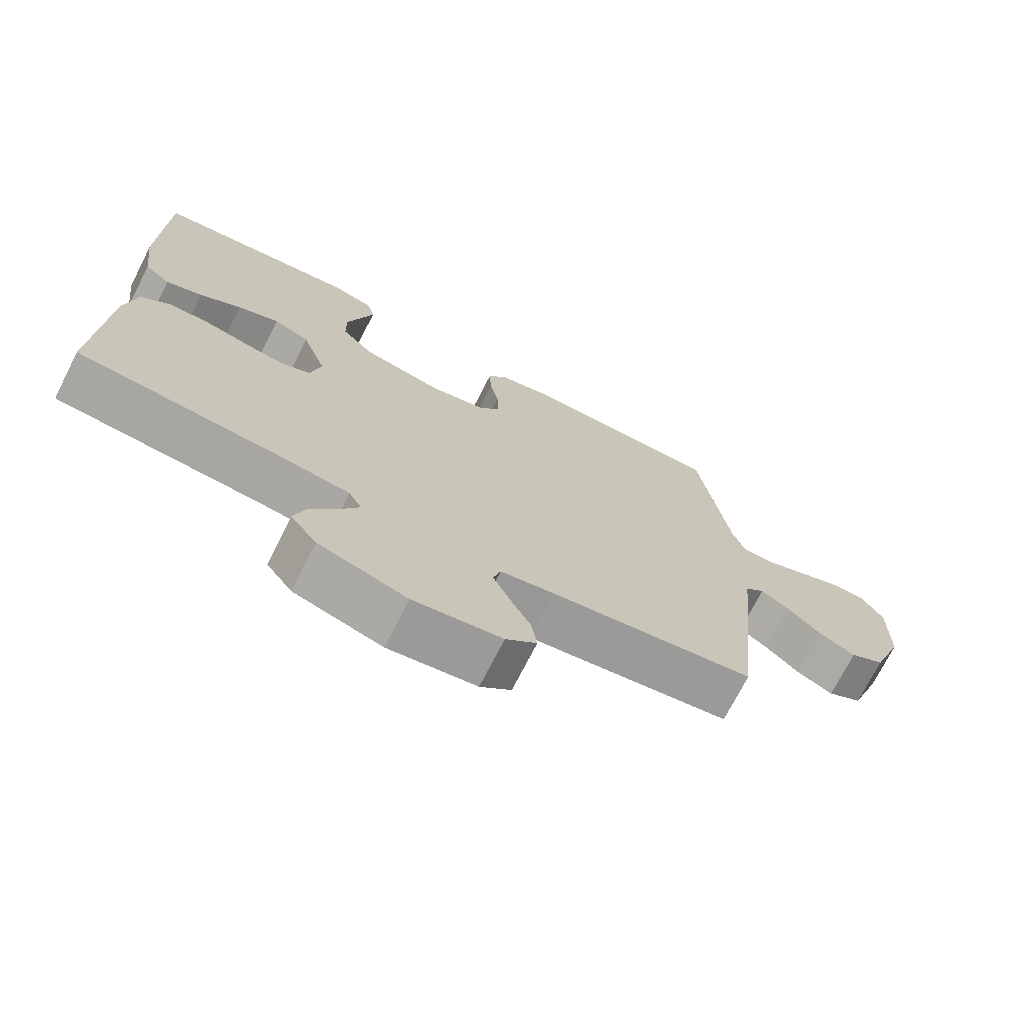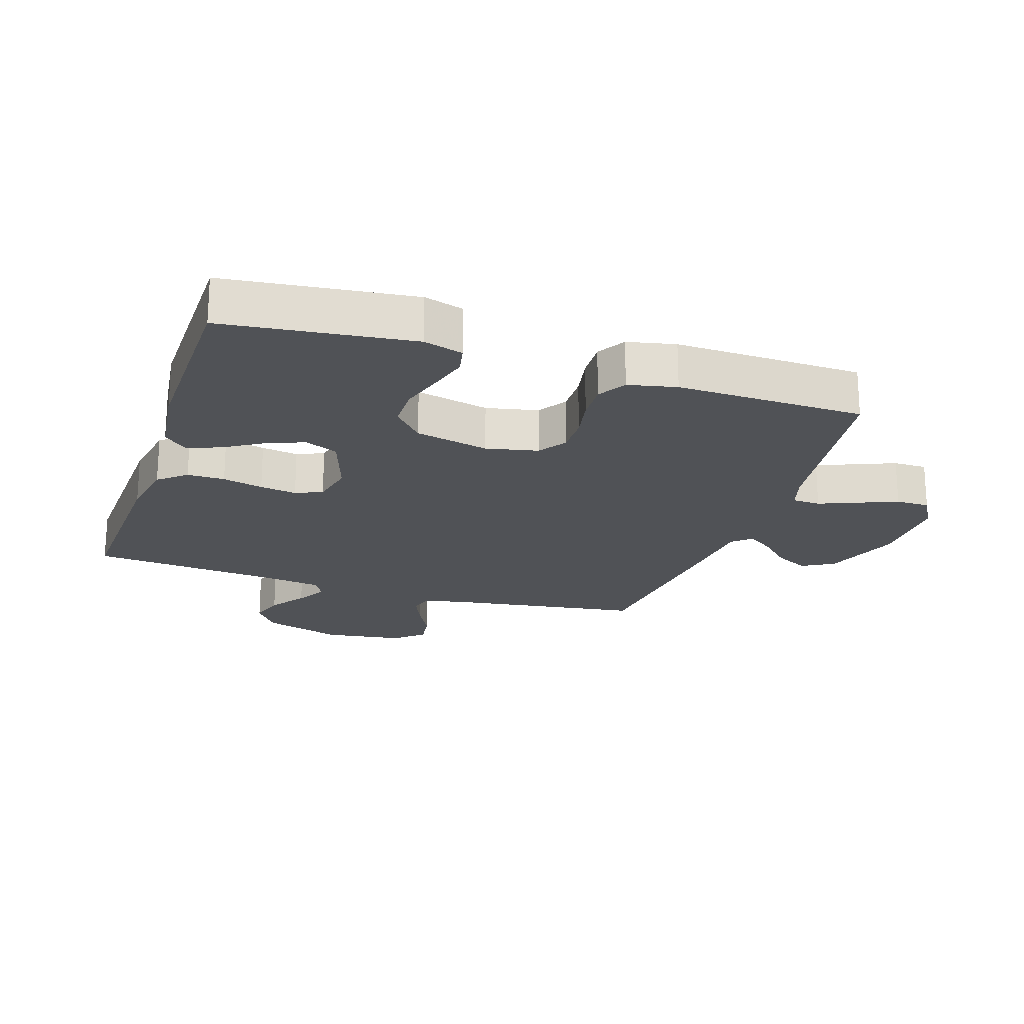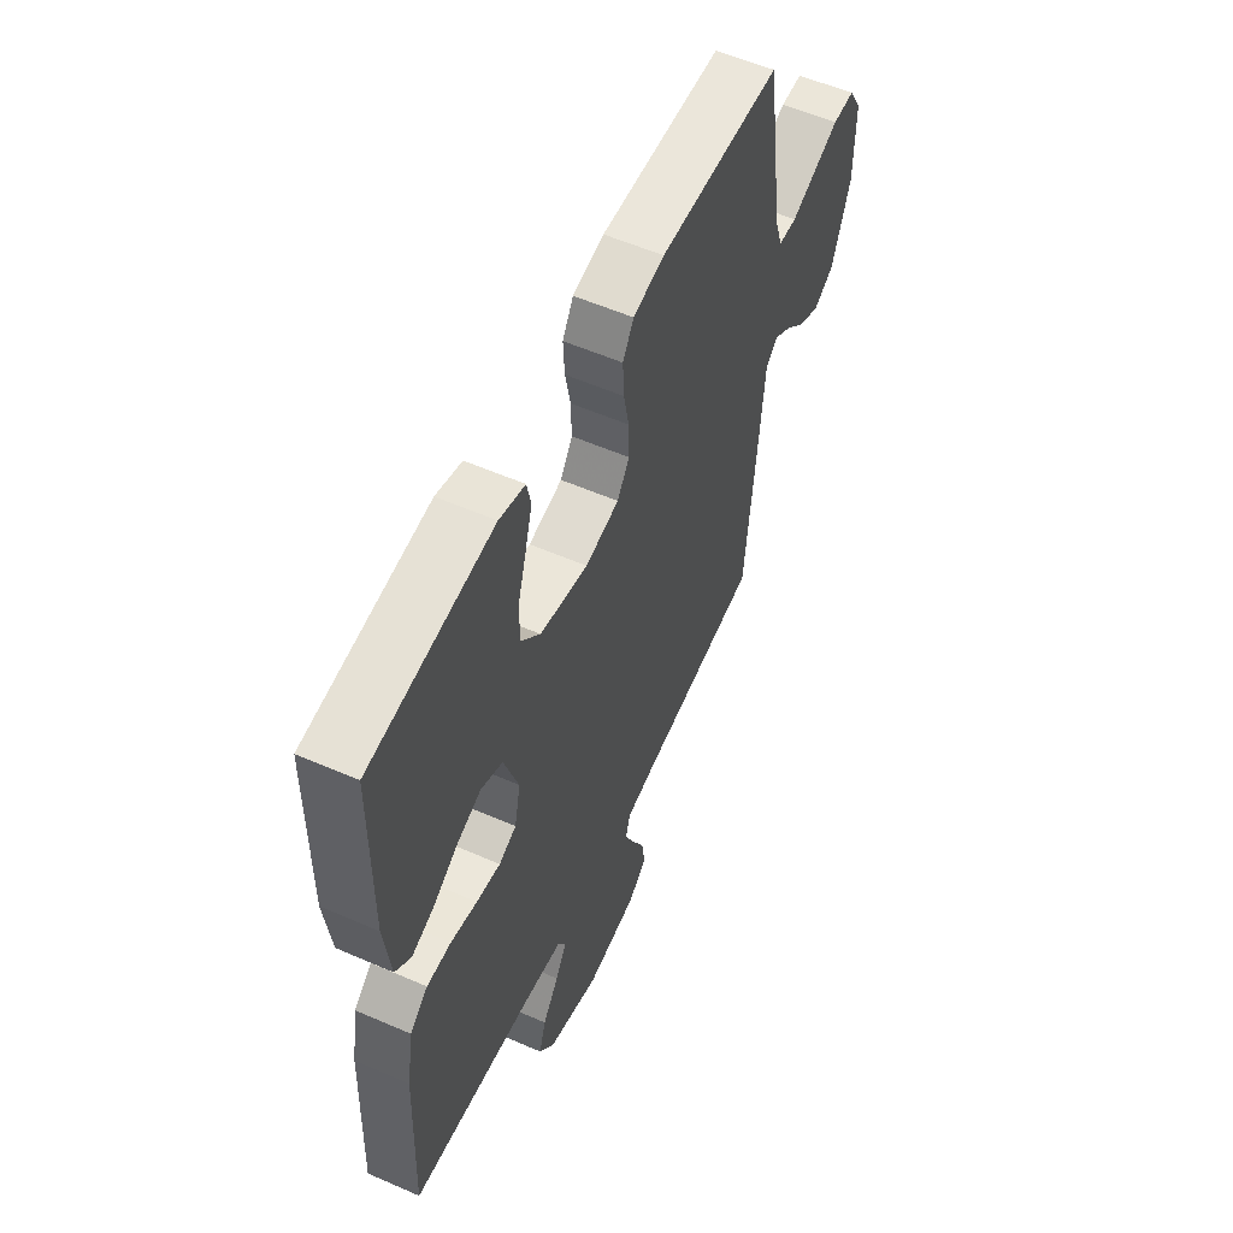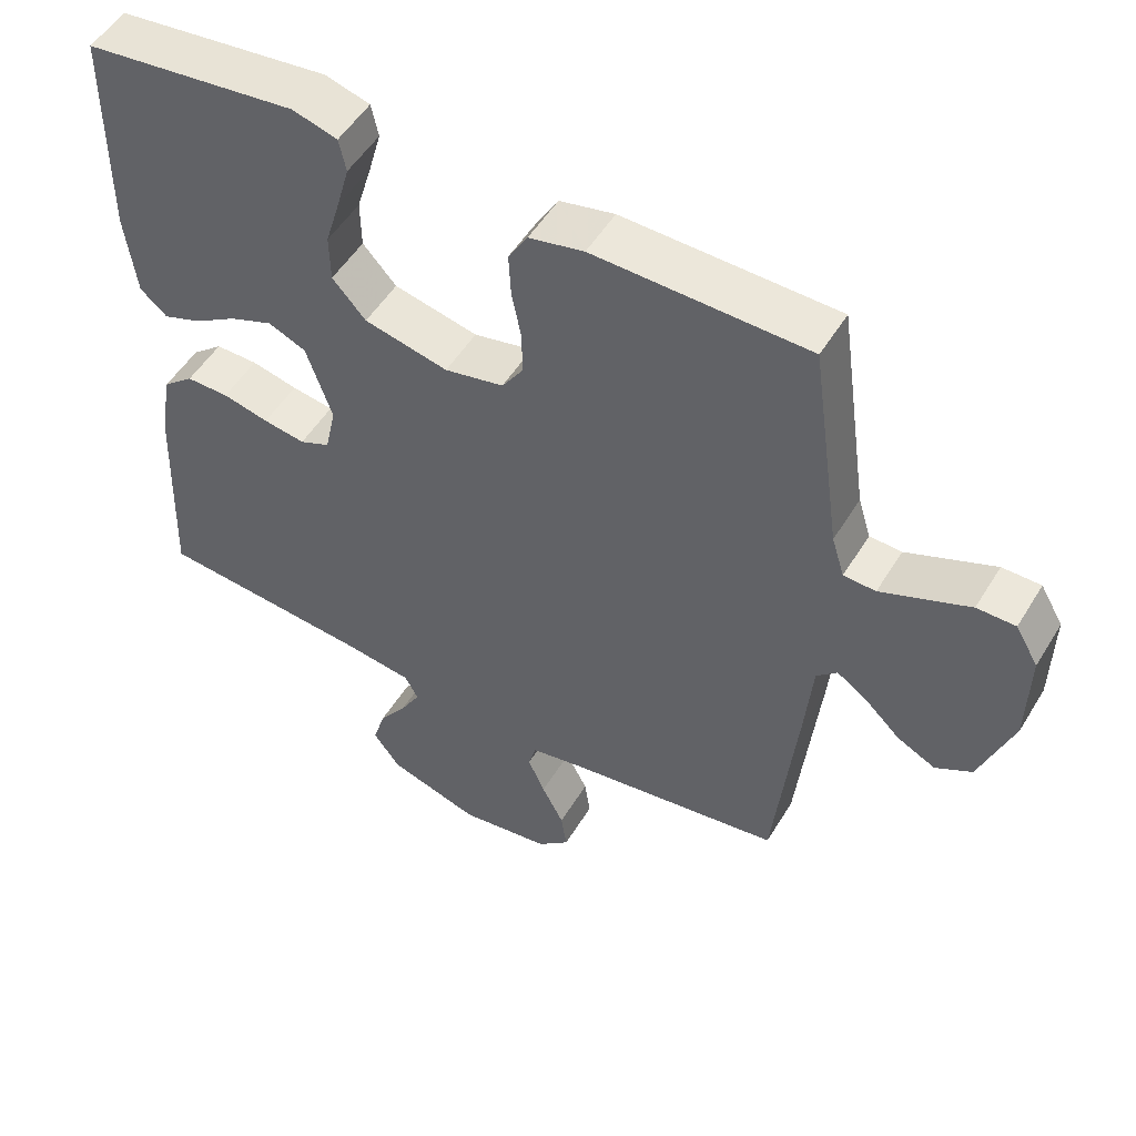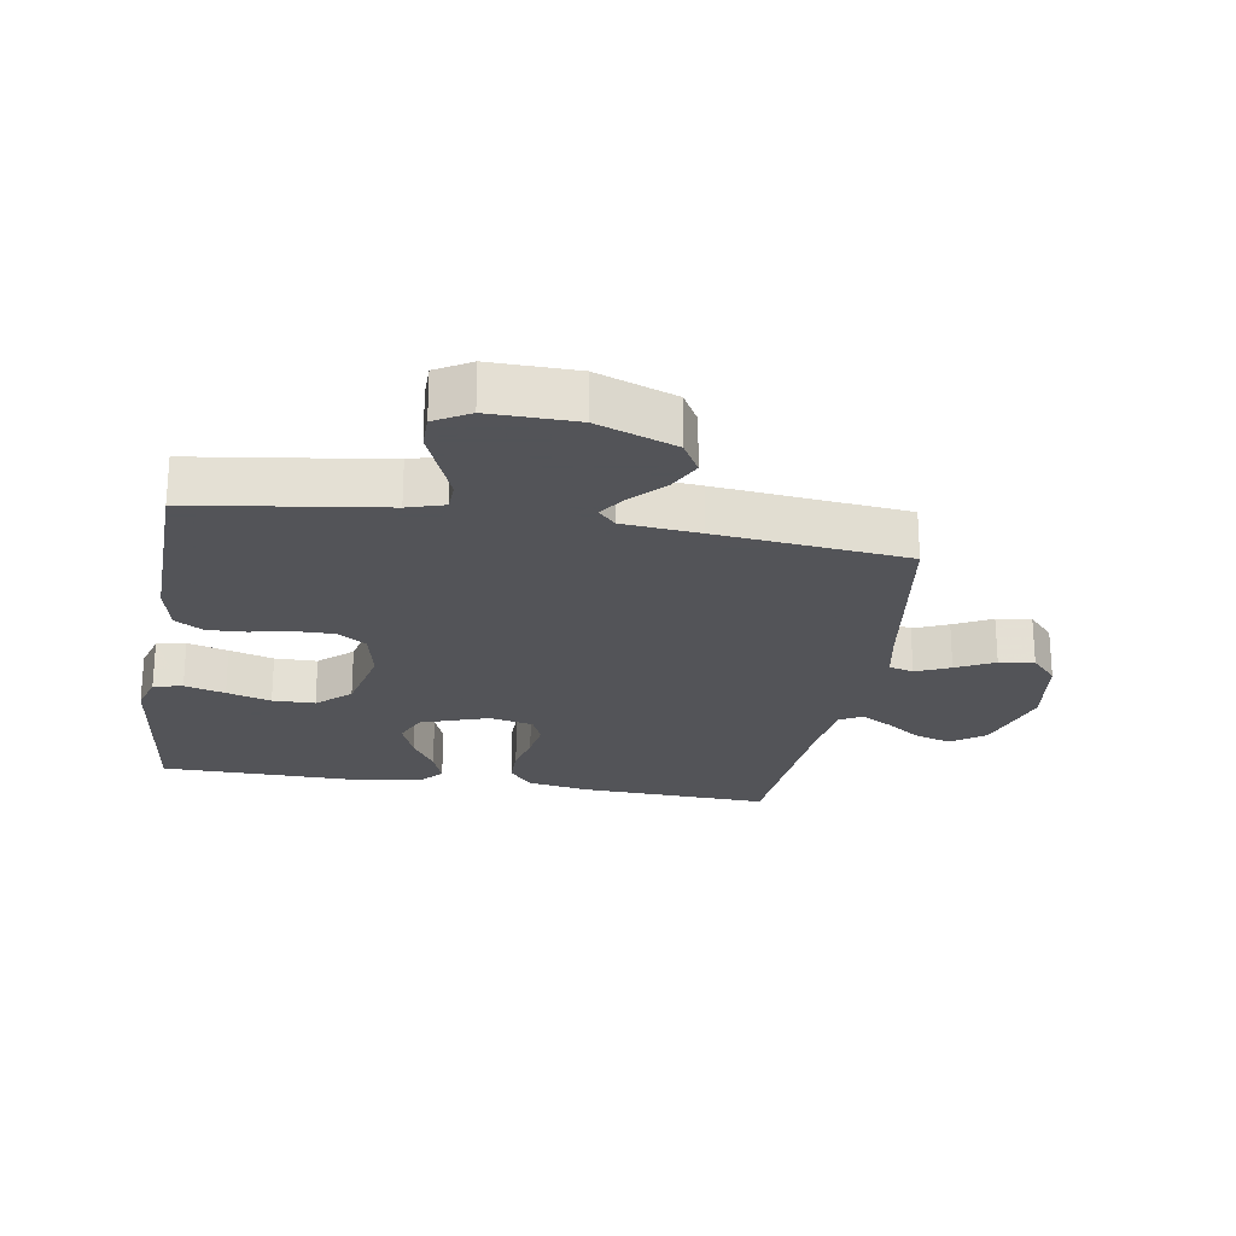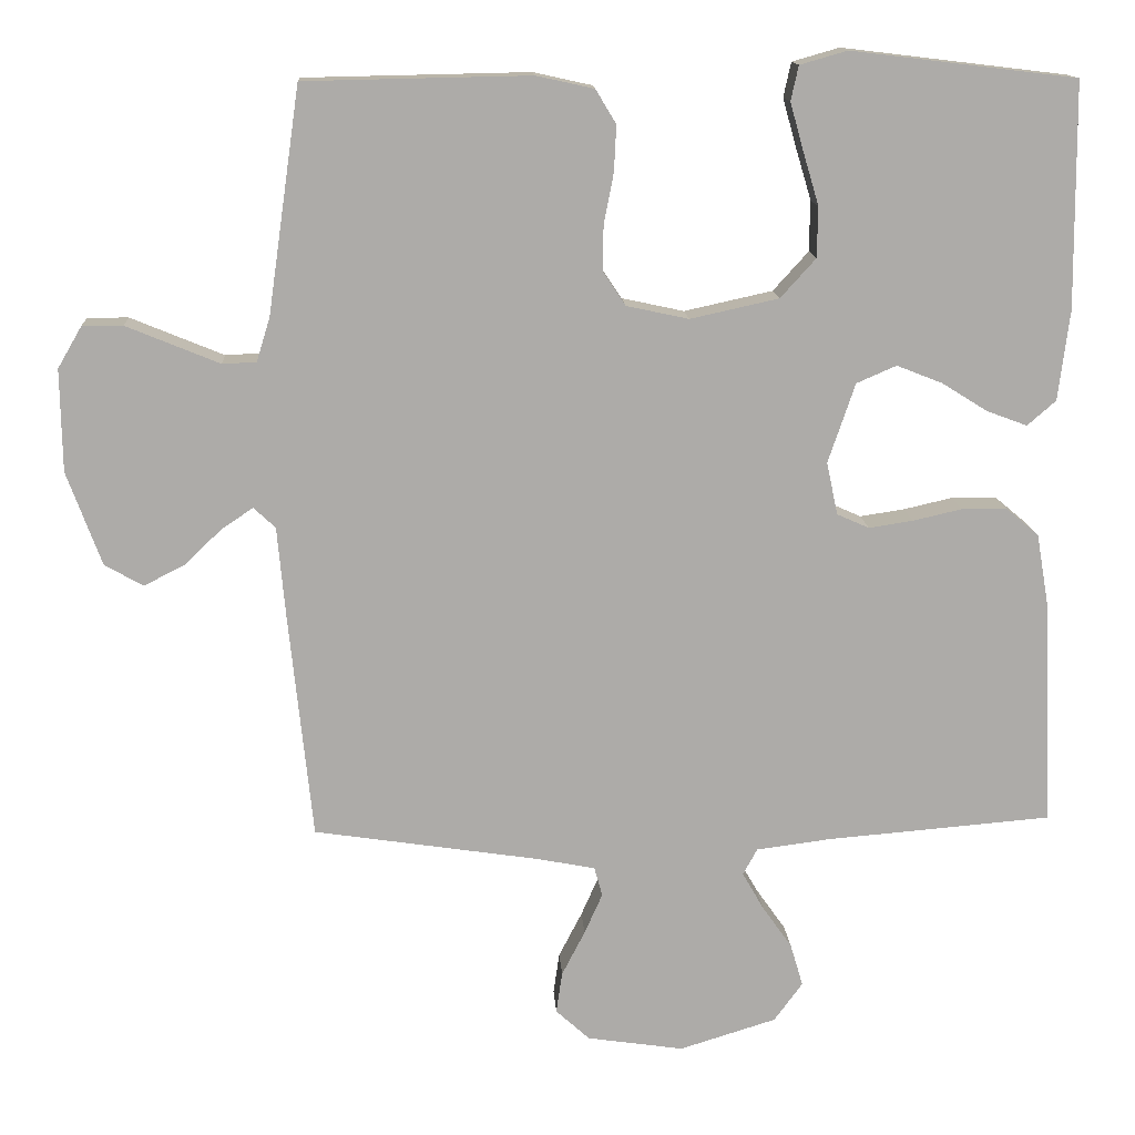
<metadata>
{"format":"obj","ext":"obj","renderer":"f3d","projection":"perspective","resolution":1024,"background":"white","views":[{"elev":-72.7,"azim":-27.0,"up":"+Z"},{"elev":-21.0,"azim":-18.3,"up":"+Y"},{"elev":56.5,"azim":-65.5,"up":"+Z"},{"elev":52.0,"azim":30.6,"up":"+Z"},{"elev":-23.4,"azim":80.5,"up":"+Y"},{"elev":13.8,"azim":176.6,"up":"+Z"}]}
</metadata>
<code>
v 0.5 0.07 0.5
v 0.543 0.07 0.2
v 0.561 0.07 0.142
v 0.606 0.07 0.14
v 0.667 0.07 0.165
v 0.73 0.07 0.191
v 0.784 0.07 0.191
v 0.816 0.07 0.136
v 0.814 0.07 0
v 0.768 0.07 -0.125
v 0.717 0.07 -0.154
v 0.663 0.07 -0.127
v 0.613 0.07 -0.079
v 0.571 0.07 -0.051
v 0.542 0.07 -0.078
v 0.531 0.07 -0.2
v 0.5 0.07 -0.5
v 0.2 0.07 -0.545
v 0.122 0.07 -0.56
v 0.111 0.07 -0.599
v 0.135 0.07 -0.653
v 0.166 0.07 -0.713
v 0.174 0.07 -0.768
v 0.129 0.07 -0.809
v 0 0.07 -0.828
v -0.129 0.07 -0.788
v -0.167 0.07 -0.736
v -0.15 0.07 -0.679
v -0.11 0.07 -0.622
v -0.082 0.07 -0.573
v -0.101 0.07 -0.538
v -0.2 0.07 -0.525
v -0.5 0.07 -0.5
v -0.488 0.07 -0.2
v -0.471 0.07 -0.102
v -0.427 0.07 -0.065
v -0.367 0.07 -0.065
v -0.302 0.07 -0.08
v -0.243 0.07 -0.089
v -0.2 0.07 -0.07
v -0.185 0.07 0
v -0.221 0.07 0.106
v -0.274 0.07 0.129
v -0.335 0.07 0.105
v -0.396 0.07 0.067
v -0.45 0.07 0.047
v -0.488 0.07 0.08
v -0.503 0.07 0.2
v -0.5 0.07 0.5
v -0.2 0.07 0.536
v -0.137 0.07 0.518
v -0.127 0.07 0.472
v -0.145 0.07 0.408
v -0.166 0.07 0.338
v -0.165 0.07 0.271
v -0.118 0.07 0.219
v 0 0.07 0.193
v 0.083 0.07 0.211
v 0.113 0.07 0.256
v 0.112 0.07 0.317
v 0.099 0.07 0.383
v 0.096 0.07 0.444
v 0.123 0.07 0.489
v 0.2 0.07 0.506
v 0.5 0 0.5
v 0.543 0 0.2
v 0.561 0 0.142
v 0.606 0 0.14
v 0.667 0 0.165
v 0.73 0 0.191
v 0.784 0 0.191
v 0.816 0 0.136
v 0.814 0 0
v 0.768 0 -0.125
v 0.717 0 -0.154
v 0.663 0 -0.127
v 0.613 0 -0.079
v 0.571 0 -0.051
v 0.542 0 -0.078
v 0.531 0 -0.2
v 0.5 0 -0.5
v 0.2 0 -0.545
v 0.122 0 -0.56
v 0.111 0 -0.599
v 0.135 0 -0.653
v 0.166 0 -0.713
v 0.174 0 -0.768
v 0.129 0 -0.809
v 0 0 -0.828
v -0.129 0 -0.788
v -0.167 0 -0.736
v -0.15 0 -0.679
v -0.11 0 -0.622
v -0.082 0 -0.573
v -0.101 0 -0.538
v -0.2 0 -0.525
v -0.5 0 -0.5
v -0.488 0 -0.2
v -0.471 0 -0.102
v -0.427 0 -0.065
v -0.367 0 -0.065
v -0.302 0 -0.08
v -0.243 0 -0.089
v -0.2 0 -0.07
v -0.185 0 0
v -0.221 0 0.106
v -0.274 0 0.129
v -0.335 0 0.105
v -0.396 0 0.067
v -0.45 0 0.047
v -0.488 0 0.08
v -0.503 0 0.2
v -0.5 0 0.5
v -0.2 0 0.536
v -0.137 0 0.518
v -0.127 0 0.472
v -0.145 0 0.408
v -0.166 0 0.338
v -0.165 0 0.271
v -0.118 0 0.219
v 0 0 0.193
v 0.083 0 0.211
v 0.113 0 0.256
v 0.112 0 0.317
v 0.099 0 0.383
v 0.096 0 0.444
v 0.123 0 0.489
v 0.2 0 0.506
f 63 64 1 2
f 60 61 62 63
f 59 60 63 2
f 58 59 2 3
f 57 58 3
f 51 52 53 54
f 49 50 51 54
f 49 54 55
f 48 49 55 56
f 44 45 46 47
f 43 44 47 48
f 35 36 37 38
f 35 38 39
f 32 33 34 35
f 31 32 35 39
f 30 31 39 40
f 26 27 28 29
f 26 29 30
f 25 26 30
f 21 22 23 24
f 20 21 24 25
f 19 20 25 30
f 15 16 17 18
f 15 18 19 30
f 10 11 12 13
f 10 13 14
f 9 10 14
f 8 9 14
f 5 6 7 8
f 4 5 8 14
f 3 4 14 15
f 43 48 56 57
f 42 43 57 3
f 41 42 3 15
f 15 30 40 41
f 66 65 128 127
f 127 126 125 124
f 66 127 124 123
f 67 66 123 122
f 67 122 121
f 118 117 116 115
f 118 115 114 113
f 119 118 113
f 120 119 113 112
f 111 110 109 108
f 112 111 108 107
f 102 101 100 99
f 103 102 99
f 99 98 97 96
f 103 99 96 95
f 104 103 95 94
f 93 92 91 90
f 94 93 90
f 94 90 89
f 88 87 86 85
f 89 88 85 84
f 94 89 84 83
f 82 81 80 79
f 94 83 82 79
f 77 76 75 74
f 78 77 74
f 78 74 73
f 78 73 72
f 72 71 70 69
f 78 72 69 68
f 79 78 68 67
f 121 120 112 107
f 67 121 107 106
f 79 67 106 105
f 105 104 94 79
f 1 65 66 2
f 2 66 67 3
f 3 67 68 4
f 4 68 69 5
f 5 69 70 6
f 6 70 71 7
f 7 71 72 8
f 8 72 73 9
f 9 73 74 10
f 10 74 75 11
f 11 75 76 12
f 12 76 77 13
f 13 77 78 14
f 14 78 79 15
f 15 79 80 16
f 16 80 81 17
f 17 81 82 18
f 18 82 83 19
f 19 83 84 20
f 20 84 85 21
f 21 85 86 22
f 22 86 87 23
f 23 87 88 24
f 24 88 89 25
f 25 89 90 26
f 26 90 91 27
f 27 91 92 28
f 28 92 93 29
f 29 93 94 30
f 30 94 95 31
f 31 95 96 32
f 32 96 97 33
f 33 97 98 34
f 34 98 99 35
f 35 99 100 36
f 36 100 101 37
f 37 101 102 38
f 38 102 103 39
f 39 103 104 40
f 40 104 105 41
f 41 105 106 42
f 42 106 107 43
f 43 107 108 44
f 44 108 109 45
f 45 109 110 46
f 46 110 111 47
f 47 111 112 48
f 48 112 113 49
f 49 113 114 50
f 50 114 115 51
f 51 115 116 52
f 52 116 117 53
f 53 117 118 54
f 54 118 119 55
f 55 119 120 56
f 56 120 121 57
f 57 121 122 58
f 58 122 123 59
f 59 123 124 60
f 60 124 125 61
f 61 125 126 62
f 62 126 127 63
f 63 127 128 64
f 64 128 65 1

</code>
